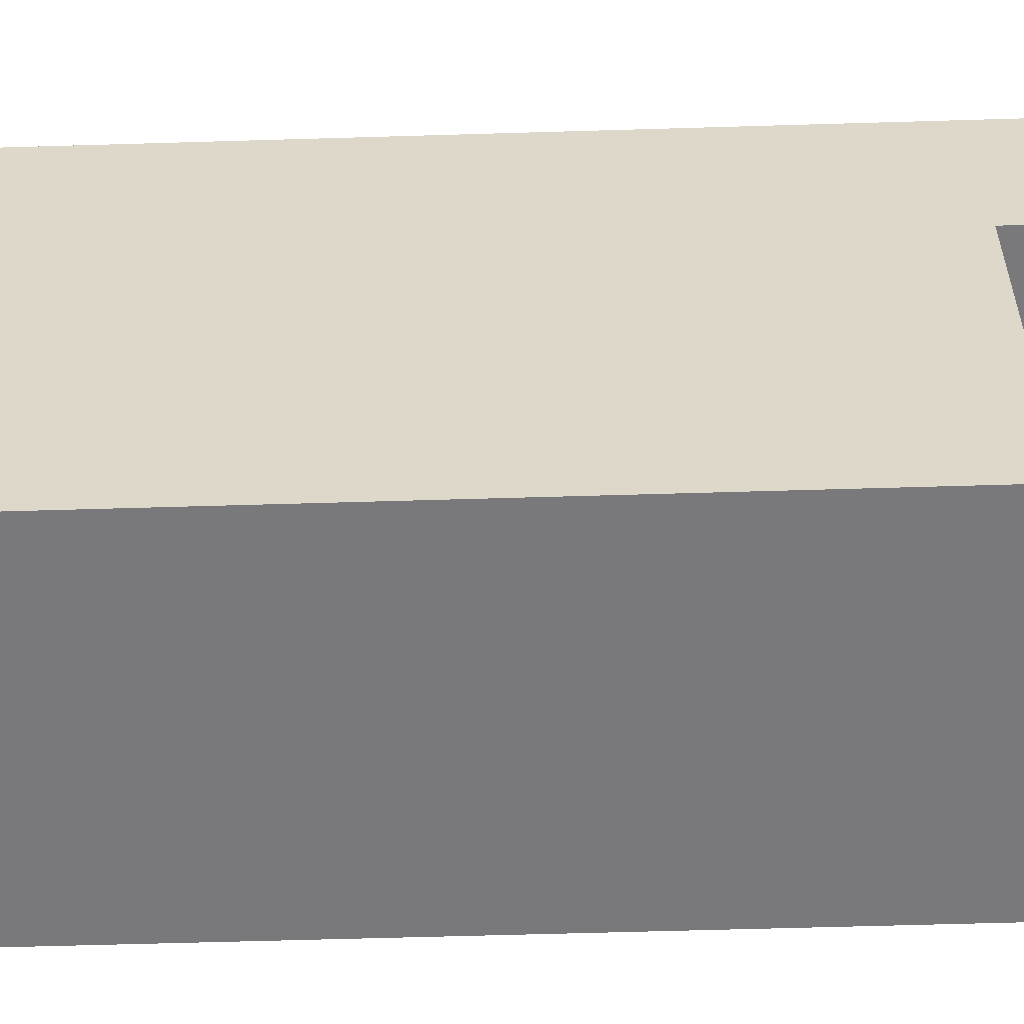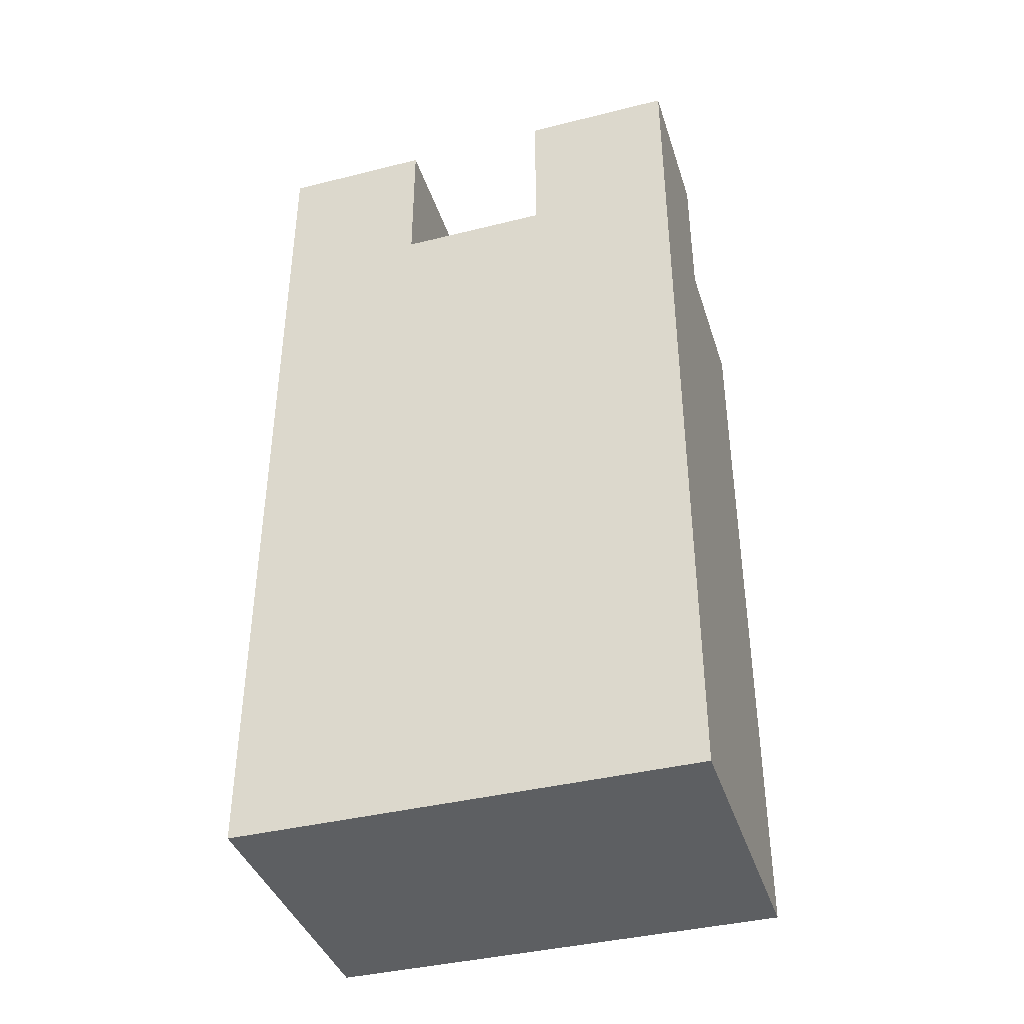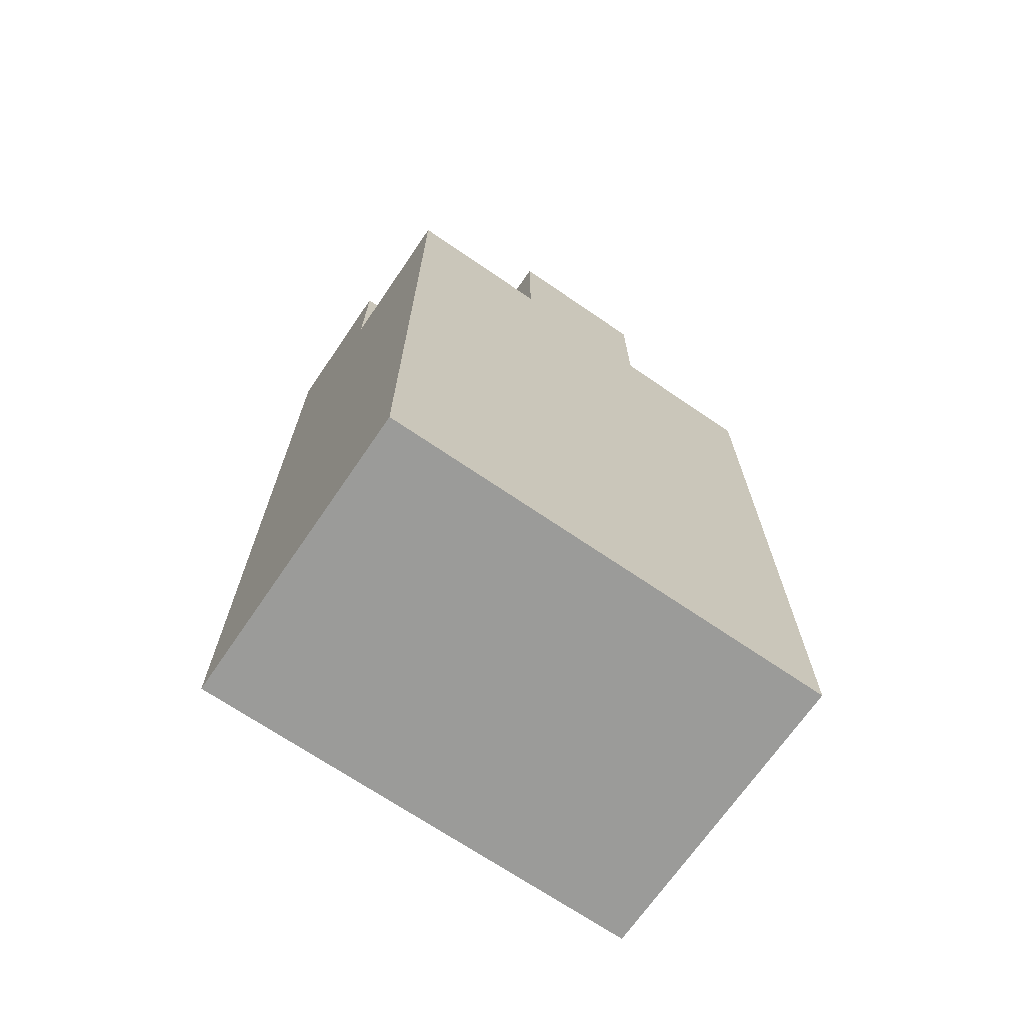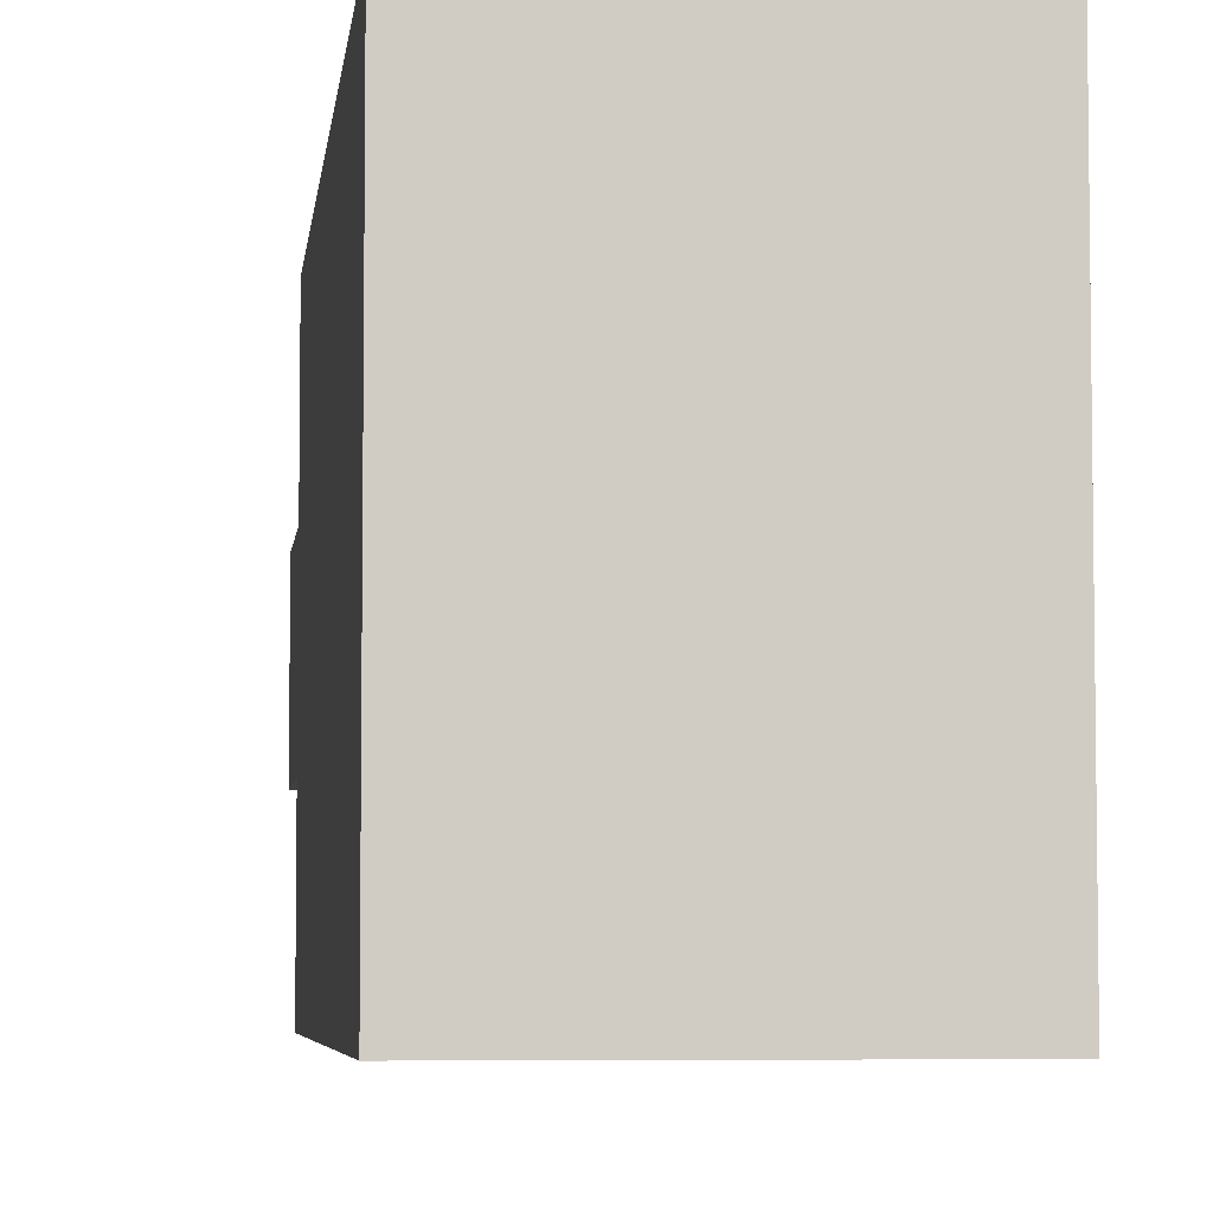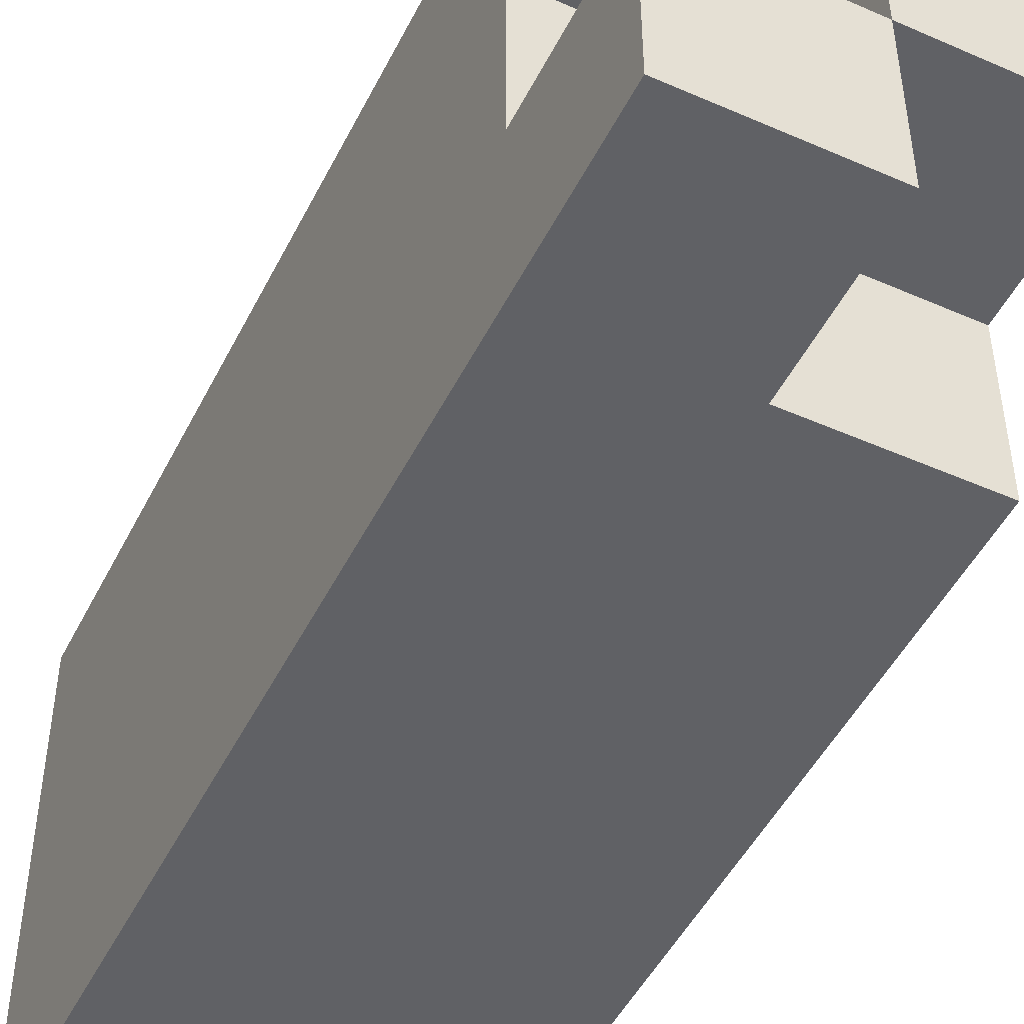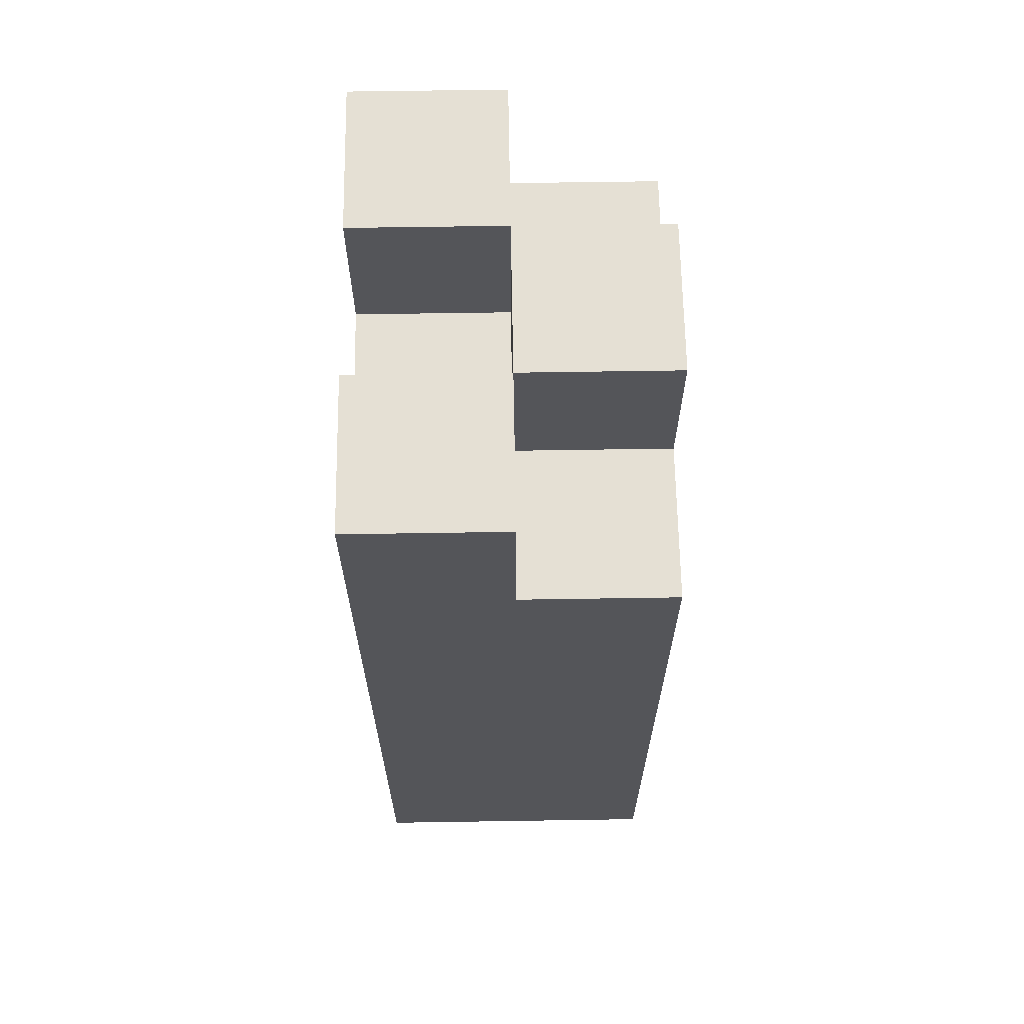
<metadata>
{"format":"obj","ext":"obj","renderer":"f3d","projection":"perspective","resolution":1024,"background":"white","views":[{"elev":-57.9,"azim":91.8,"up":"+Z"},{"elev":-39.6,"azim":107.2,"up":"+Y"},{"elev":-69.6,"azim":-124.4,"up":"+Y"},{"elev":-5.4,"azim":-6.5,"up":"+Z"},{"elev":-48.9,"azim":154.0,"up":"+Z"},{"elev":65.3,"azim":179.1,"up":"+Y"}]}
</metadata>
<code>
o
v -0.1 -0.2 0.1
v -0.1 -0.2 -0.2
v -0.1 0.2 0.1
v -0.1 0.2 -0.2
v -0.1 0.3 0.1
v -0.1 0.3 0
v -0.1 0.3 -0.1
v -0.1 0.3 -0.2
v -0.1 0.4 0
v -0.1 0.4 -0.1
v 0 0.3 0.1
v 0 0.3 0
v 0 0.3 -0.1
v 0 0.3 -0.2
v 0 0.4 0.1
v 0 0.4 0
v 0 0.4 -0.1
v 0 0.4 -0.2
v 0 0.3 0
v 0 0.3 -0.1
v 0 0.4 0
v 0 0.4 -0.1
v 0.1 -0.2 0.1
v 0.1 -0.2 -0.2
v 0.1 -0.1 0
v 0.1 -0.1 -0.1
v 0.1 0.1 0
v 0.1 0.1 -0.1
v 0.1 0.2 0.1
v 0.1 0.2 -0.2
v 0.1 0.3 0
v 0.1 0.3 -0.1
v 0.1 0.4 0.1
v 0.1 0.4 0
v 0.1 0.4 -0.1
v 0.1 0.4 -0.2
v -0.1 -0.2 0.1
v -0.1 0.2 0.1
v -0.1 0.3 0.1
v 0 0.3 0.1
v 0 0.4 0.1
v 0.1 -0.2 0.1
v 0.1 0.2 0.1
v 0.1 0.4 0.1
v -0.1 0.3 0
v -0.1 0.4 0
v 0 0.3 0
v 0 0.4 0
v 0 0.3 -0.1
v 0 0.4 -0.1
v 0.1 0.3 -0.1
v 0.1 0.4 -0.1
v 0 0.3 0
v 0 0.4 0
v 0.1 0.3 0
v 0.1 0.4 0
v -0.1 0.3 -0.1
v -0.1 0.4 -0.1
v 0 0.3 -0.1
v 0 0.4 -0.1
v -0.1 -0.2 -0.2
v -0.1 0.2 -0.2
v -0.1 0.3 -0.2
v 0 0.3 -0.2
v 0 0.4 -0.2
v 0.1 -0.2 -0.2
v 0.1 0.2 -0.2
v 0.1 0.4 -0.2
v -0.1 -0.2 0.1
v 0.1 -0.2 0.1
v -0.1 -0.2 -0.2
v 0.1 -0.2 -0.2
v -0.1 0.3 0.1
v 0 0.3 0.1
v -0.1 0.3 0
v 0 0.3 0
v 0.1 0.3 0
v -0.1 0.3 -0.1
v 0 0.3 -0.1
v 0.1 0.3 -0.1
v -0.1 0.3 -0.2
v 0 0.3 -0.2
v 0 0.4 0.1
v 0.1 0.4 0.1
v -0.1 0.4 0
v 0 0.4 0
v 0.1 0.4 0
v -0.1 0.4 -0.1
v 0 0.4 -0.1
v 0.1 0.4 -0.1
v 0 0.4 -0.2
v 0.1 0.4 -0.2
f 3 2 1
f 4 2 3
f 5 4 3
f 6 4 5
f 7 4 6
f 8 4 7
f 9 7 6
f 10 7 9
f 15 12 11
f 16 12 15
f 17 14 13
f 18 14 17
f 19 20 21
f 21 20 22
f 23 24 25
f 25 24 26
f 23 25 27
f 25 26 27
f 26 24 28
f 27 26 28
f 23 27 29
f 27 28 29
f 28 24 30
f 29 28 30
f 29 30 31
f 31 30 32
f 29 31 33
f 33 31 34
f 32 30 35
f 35 30 36
f 40 39 38
f 42 38 37
f 43 41 40
f 43 38 42
f 43 40 38
f 44 41 43
f 47 46 45
f 48 46 47
f 51 50 49
f 52 50 51
f 53 54 55
f 55 54 56
f 57 58 59
f 59 58 60
f 62 63 64
f 61 62 66
f 64 65 67
f 66 62 67
f 62 64 67
f 67 65 68
f 71 70 69
f 72 70 71
f 73 74 75
f 75 74 76
f 76 77 79
f 79 77 80
f 78 79 81
f 81 79 82
f 83 84 86
f 86 84 87
f 85 86 88
f 88 86 89
f 89 90 91
f 91 90 92

</code>
